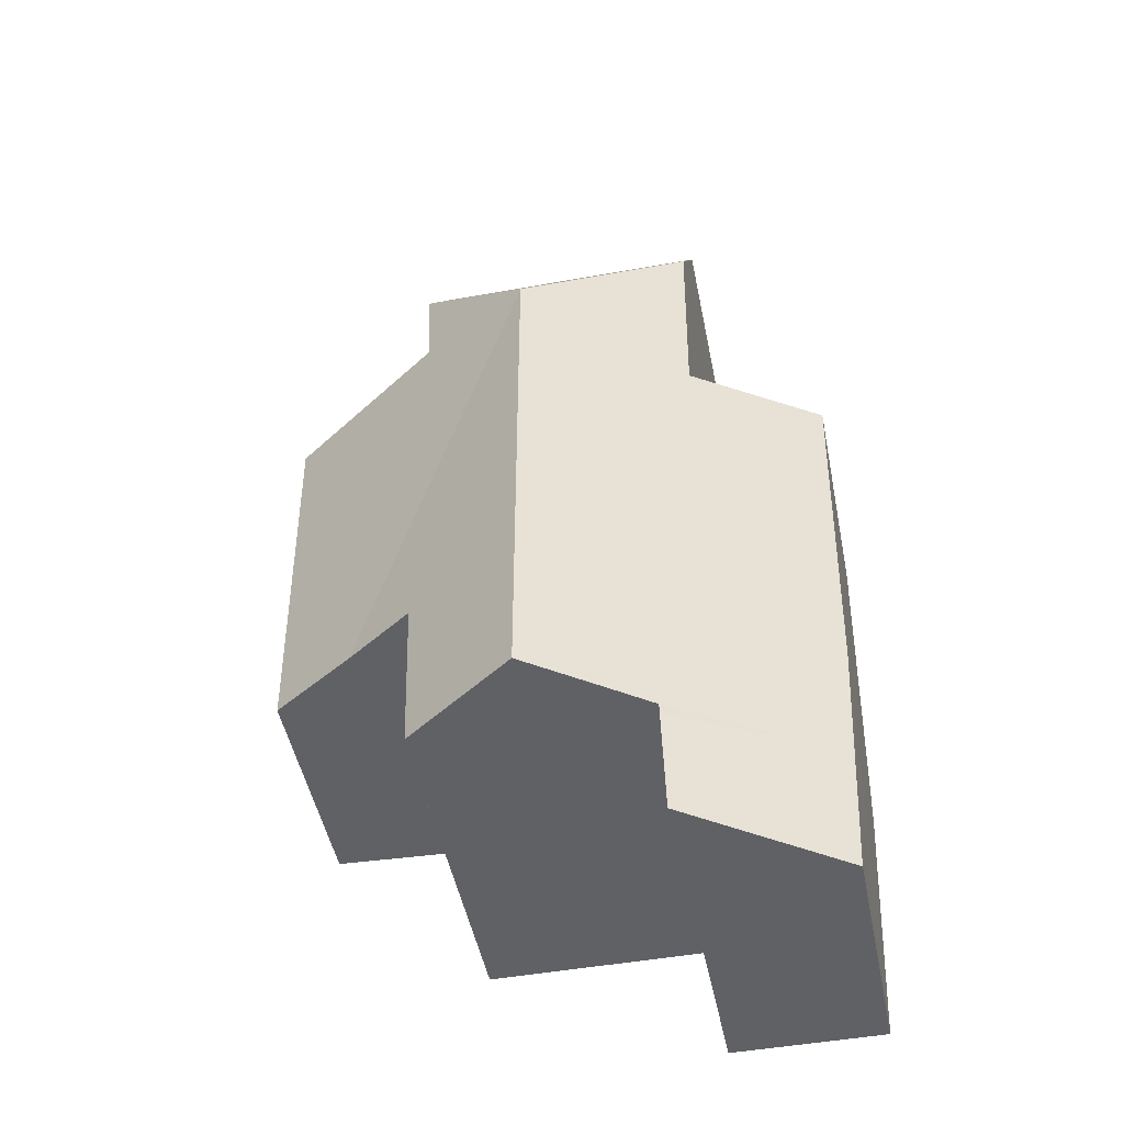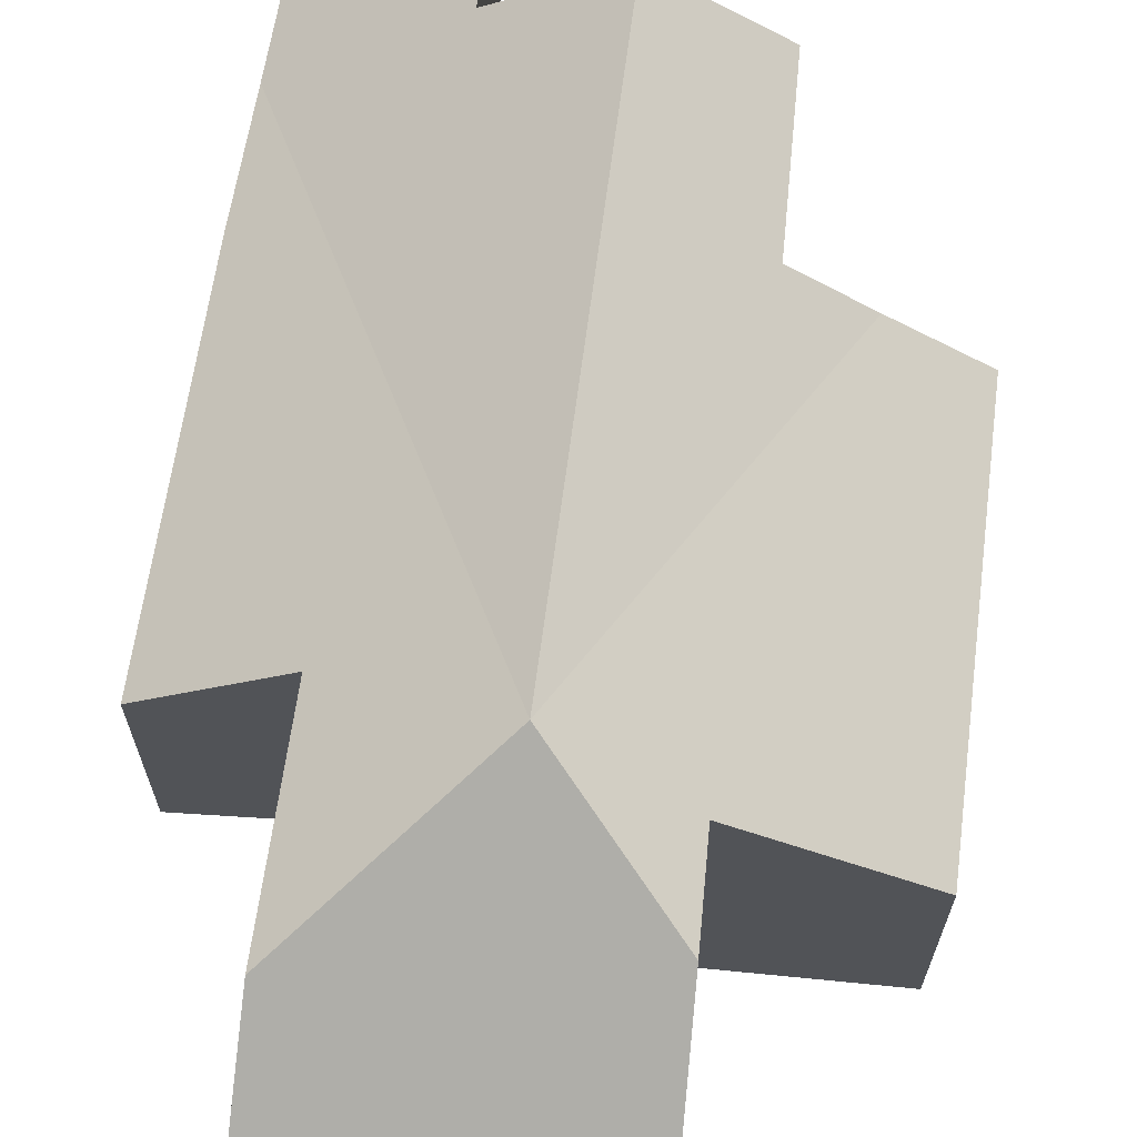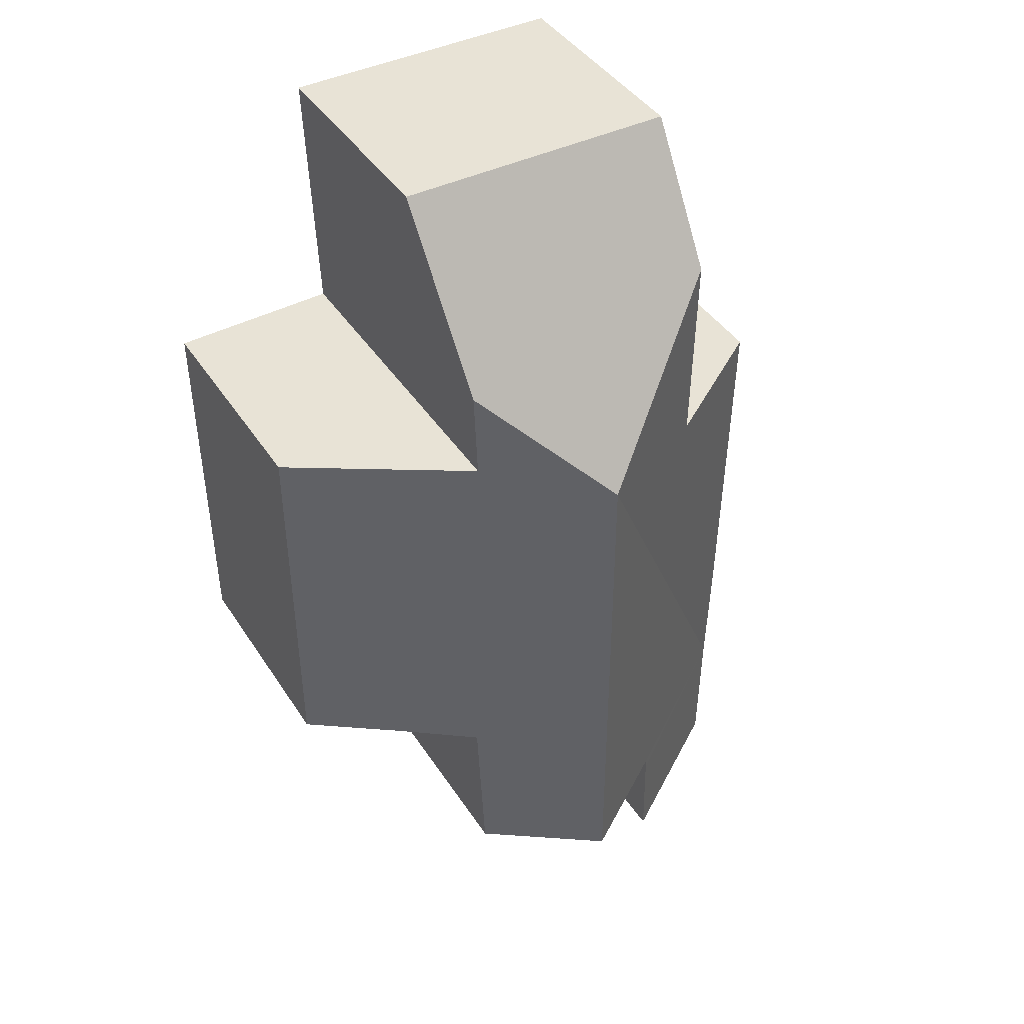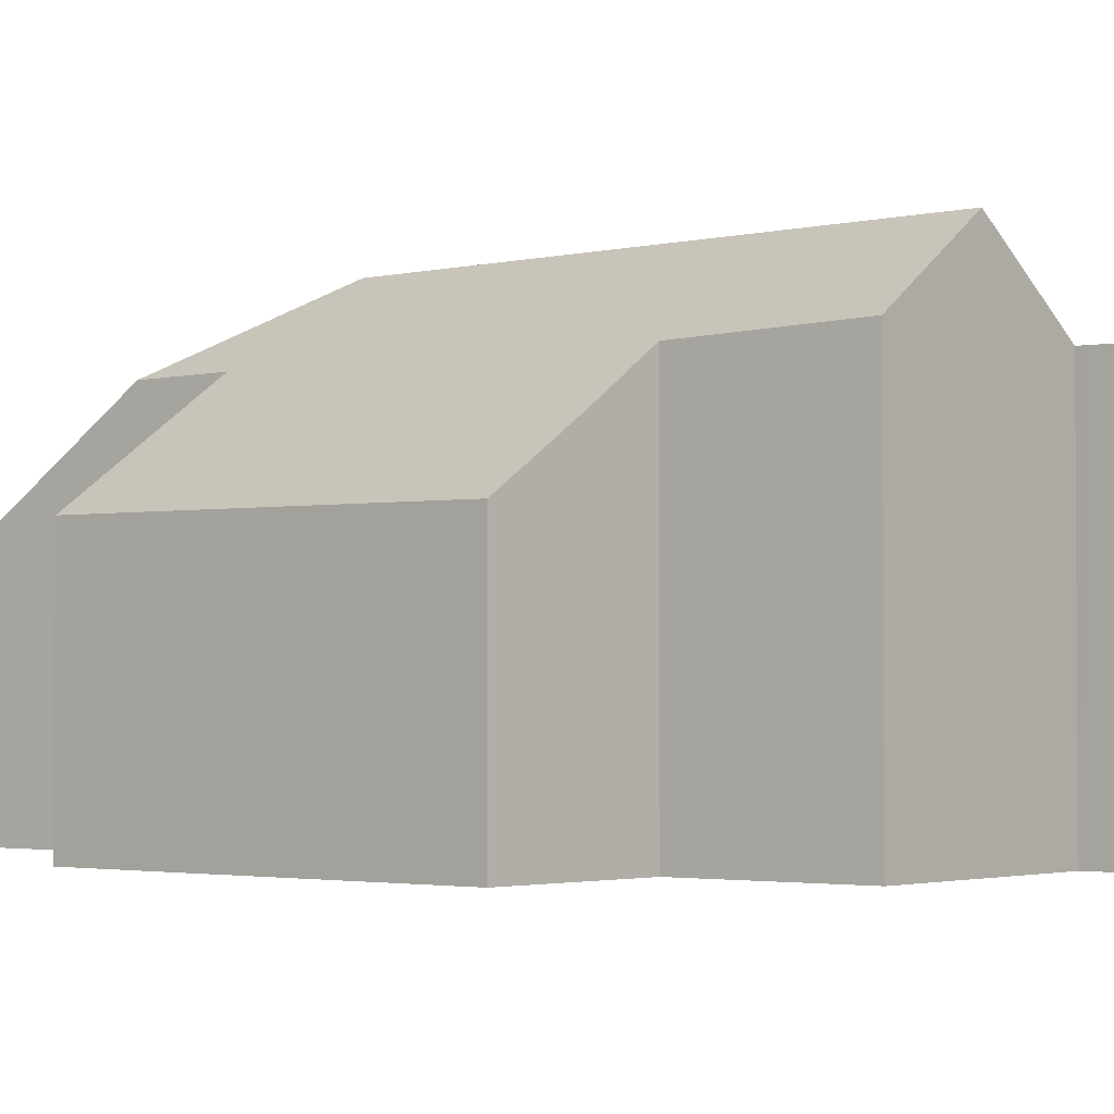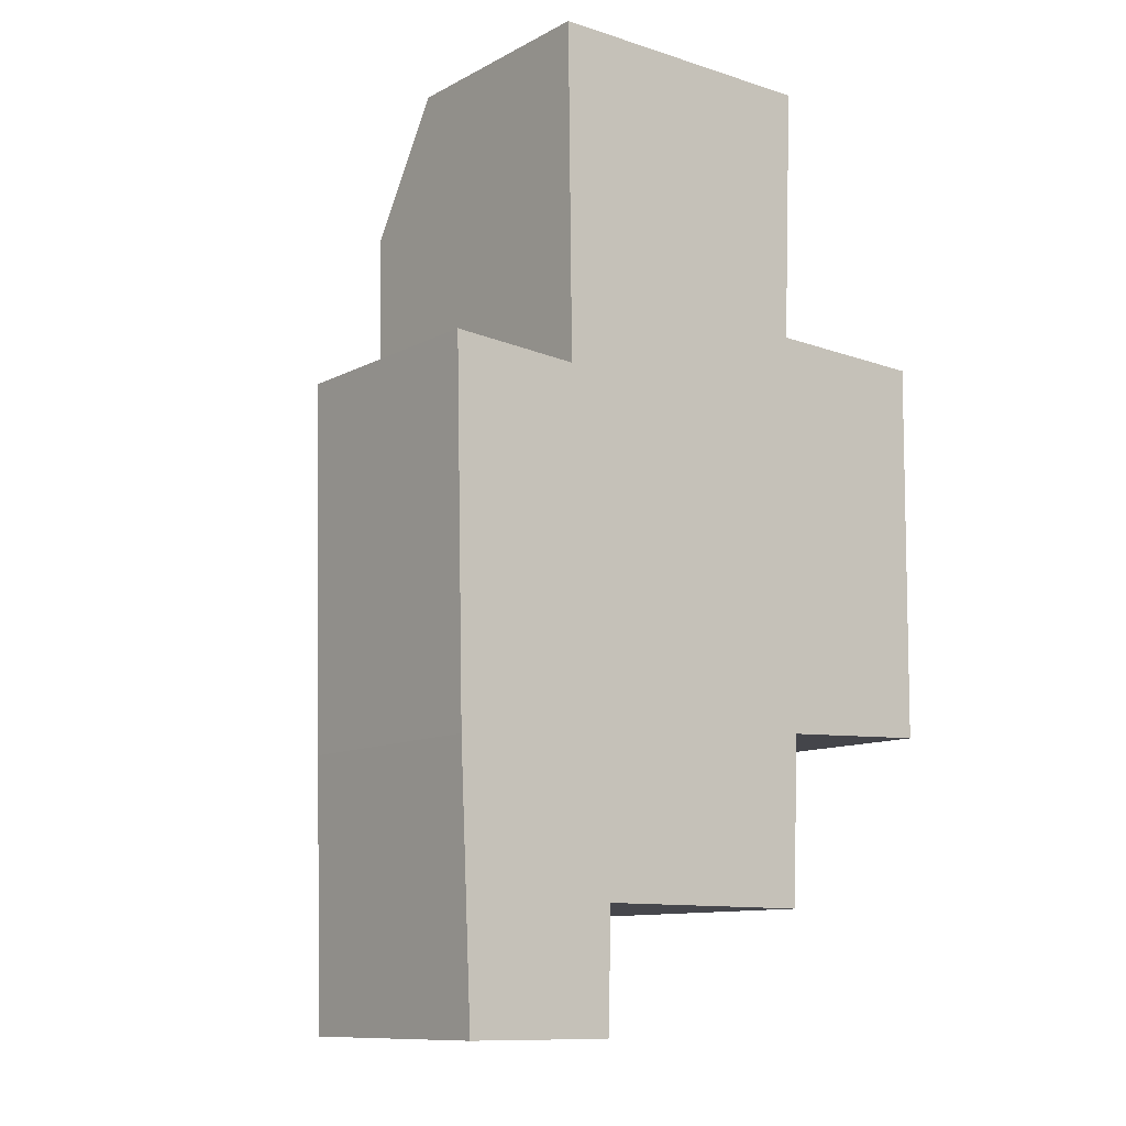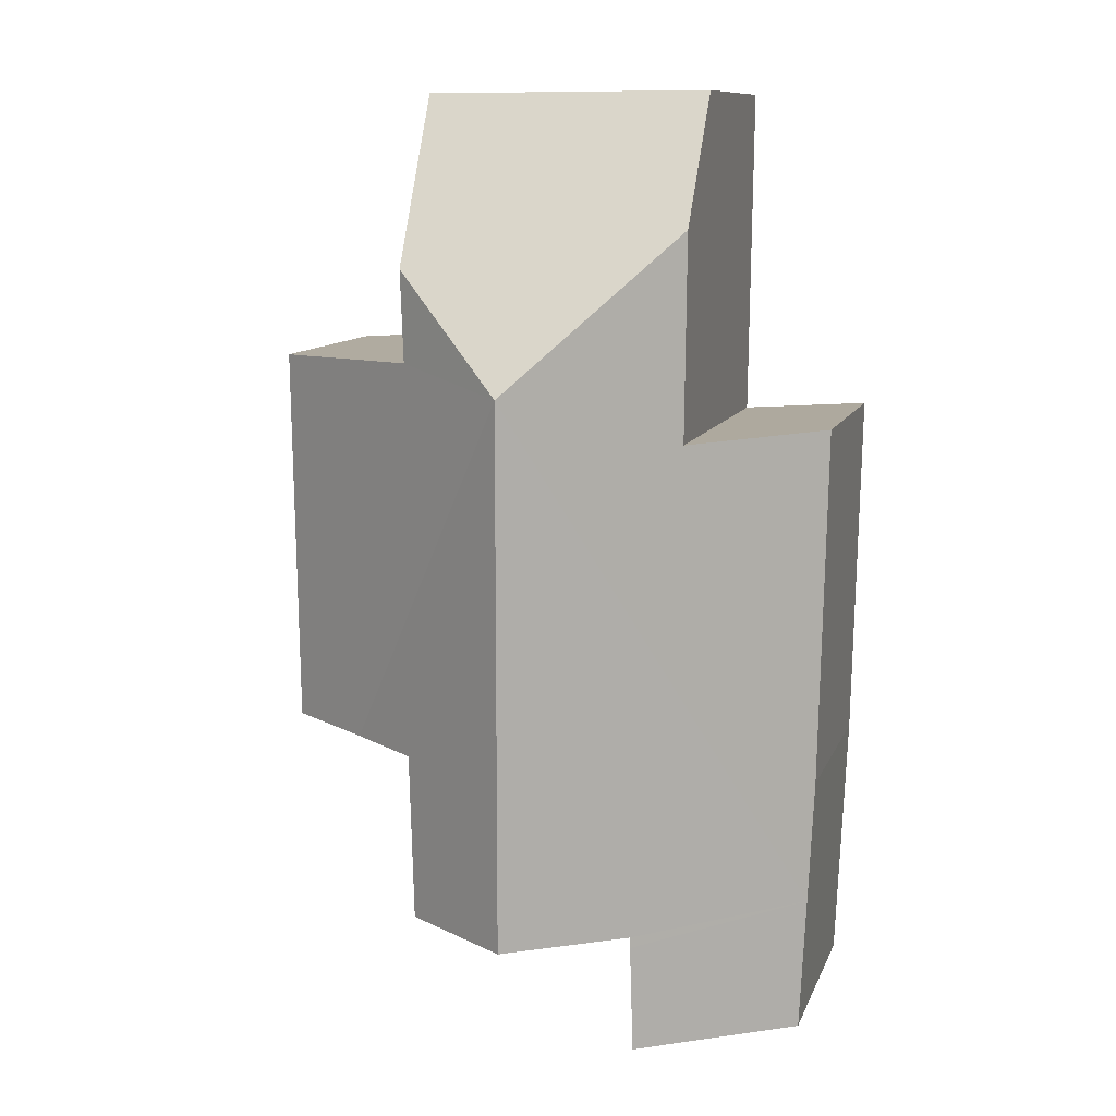
<metadata>
{"format":"obj","ext":"obj","renderer":"f3d","projection":"perspective","resolution":1024,"background":"white","views":[{"elev":-48.1,"azim":-168.8,"up":"+Z"},{"elev":67.9,"azim":7.6,"up":"+Y"},{"elev":41.7,"azim":149.9,"up":"+Z"},{"elev":-2.5,"azim":130.0,"up":"+Y"},{"elev":-10.9,"azim":-37.9,"up":"+Z"},{"elev":10.7,"azim":-164.3,"up":"+Z"}]}
</metadata>
<code>
v  2.497 3.726 0.361
v  3.484 3.033 -4.378
v  2.495 3.726 -4.377
v  3.539 2.995 -2.911
v  4.165 2.557 -2.885
v  1.507 3.034 -4.376
v  0.117 2.061 -4.24
v  1.505 3.033 -4.472
v  1.48 3.016 -5.413
v  0.169 2.098 -5.412
v  0.127 2.068 -4.466
v  0.068 2.046 -3.15
v  1.126 2.803 -0.078
v  0 2.052 1.256e-16
v  1.105 2.818 1.713
v  3.601 2.047 2.843
v  1.091 2.047 2.855
v  3.545 3.044 1.367
v  3.514 3.05 0.571
v  4.97 2.078 0.521
v  4.931 2.046 -2.853
v  3.484 2.681e-16 -4.378
v  1.507 2.68e-16 -4.376
v  2.495 2.68e-16 -4.377
v  1.48 3.315e-16 -5.413
v  0.169 3.314e-16 -5.412
v  3.539 1.782e-16 -2.911
v  4.931 1.747e-16 -2.853
v  4.165 1.767e-16 -2.885
v  1.505 2.738e-16 -4.472
v  3.601 -1.741e-16 2.843
v  3.514 -3.496e-17 0.571
v  3.545 -8.37e-17 1.367
v  4.97 -3.19e-17 0.521
v  0.127 2.735e-16 -4.466
v  0.117 2.596e-16 -4.24
v  0.068 1.929e-16 -3.15
v  0 0 0
v  1.126 4.776e-18 -0.078
v  1.091 -1.748e-16 2.855
v  1.105 -1.049e-16 1.713
g defaultobject
f 1 2 3
f 2 1 4
f 4 1 5
f 6 1 3
f 1 6 7
f 7 6 8
f 7 8 9
f 7 9 10
f 7 10 11
f 12 1 7
f 1 12 13
f 13 12 14
f 1 13 15
f 16 15 17
f 15 16 1
f 1 16 18
f 19 1 18
f 1 19 5
f 5 19 20
f 5 20 21
f 2 6 3
f 6 2 22
f 6 22 23
f 23 22 24
f 25 10 9
f 10 25 26
f 5 27 4
f 27 5 21
f 27 21 28
f 27 28 29
f 23 8 6
f 8 23 9
f 9 23 25
f 25 23 30
f 31 18 16
f 18 31 19
f 19 31 32
f 32 31 33
f 34 21 20
f 21 34 28
f 4 22 2
f 22 4 27
f 26 11 10
f 11 26 7
f 7 26 12
f 12 26 35
f 12 35 36
f 12 36 37
f 12 38 14
f 38 12 37
f 39 15 13
f 15 39 17
f 17 39 40
f 40 39 41
f 14 39 13
f 39 14 38
f 40 16 17
f 16 40 31
f 32 20 19
f 20 32 34
f 40 33 31
f 33 40 32
f 32 40 41
f 32 28 34
f 28 32 41
f 28 41 39
f 28 39 29
f 29 39 27
f 27 39 38
f 27 38 22
f 22 38 37
f 22 37 24
f 24 37 23
f 23 37 30
f 30 37 25
f 25 37 36
f 25 36 26
f 26 36 35

</code>
